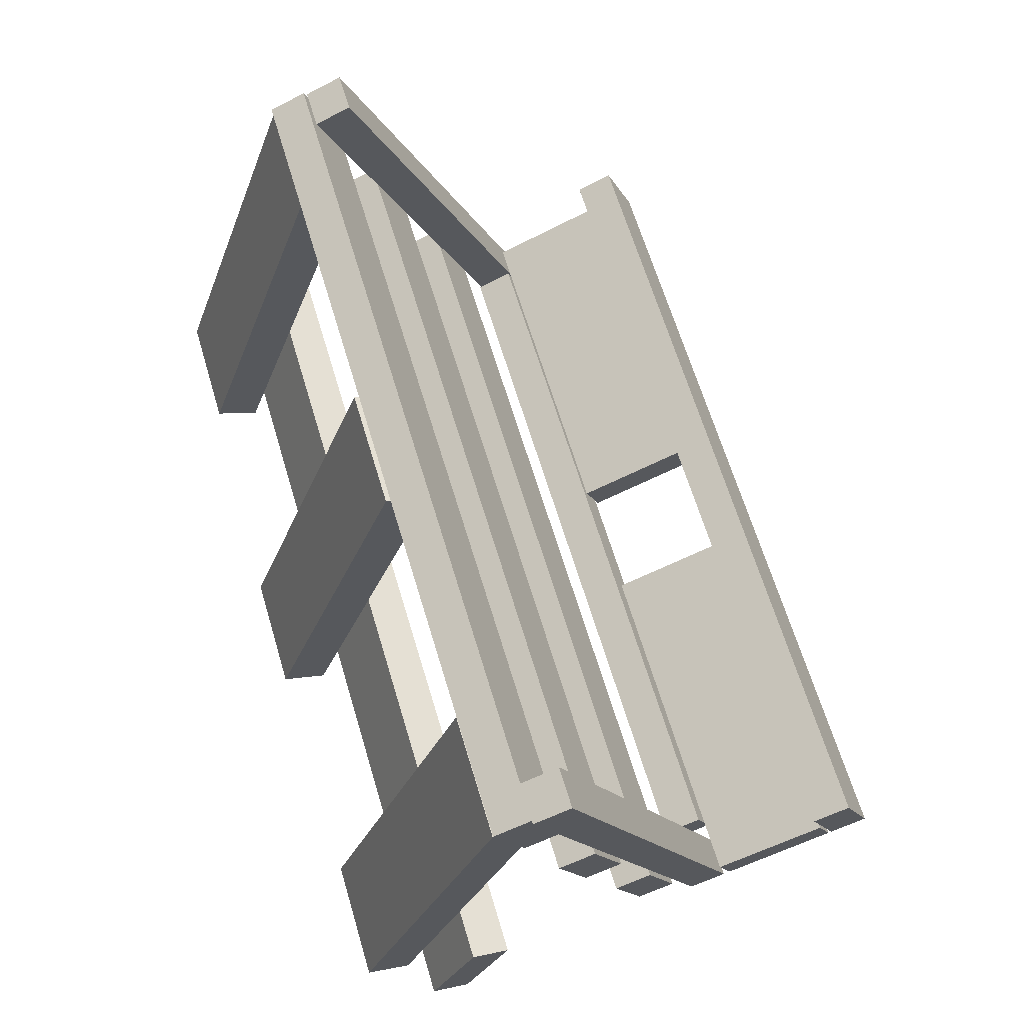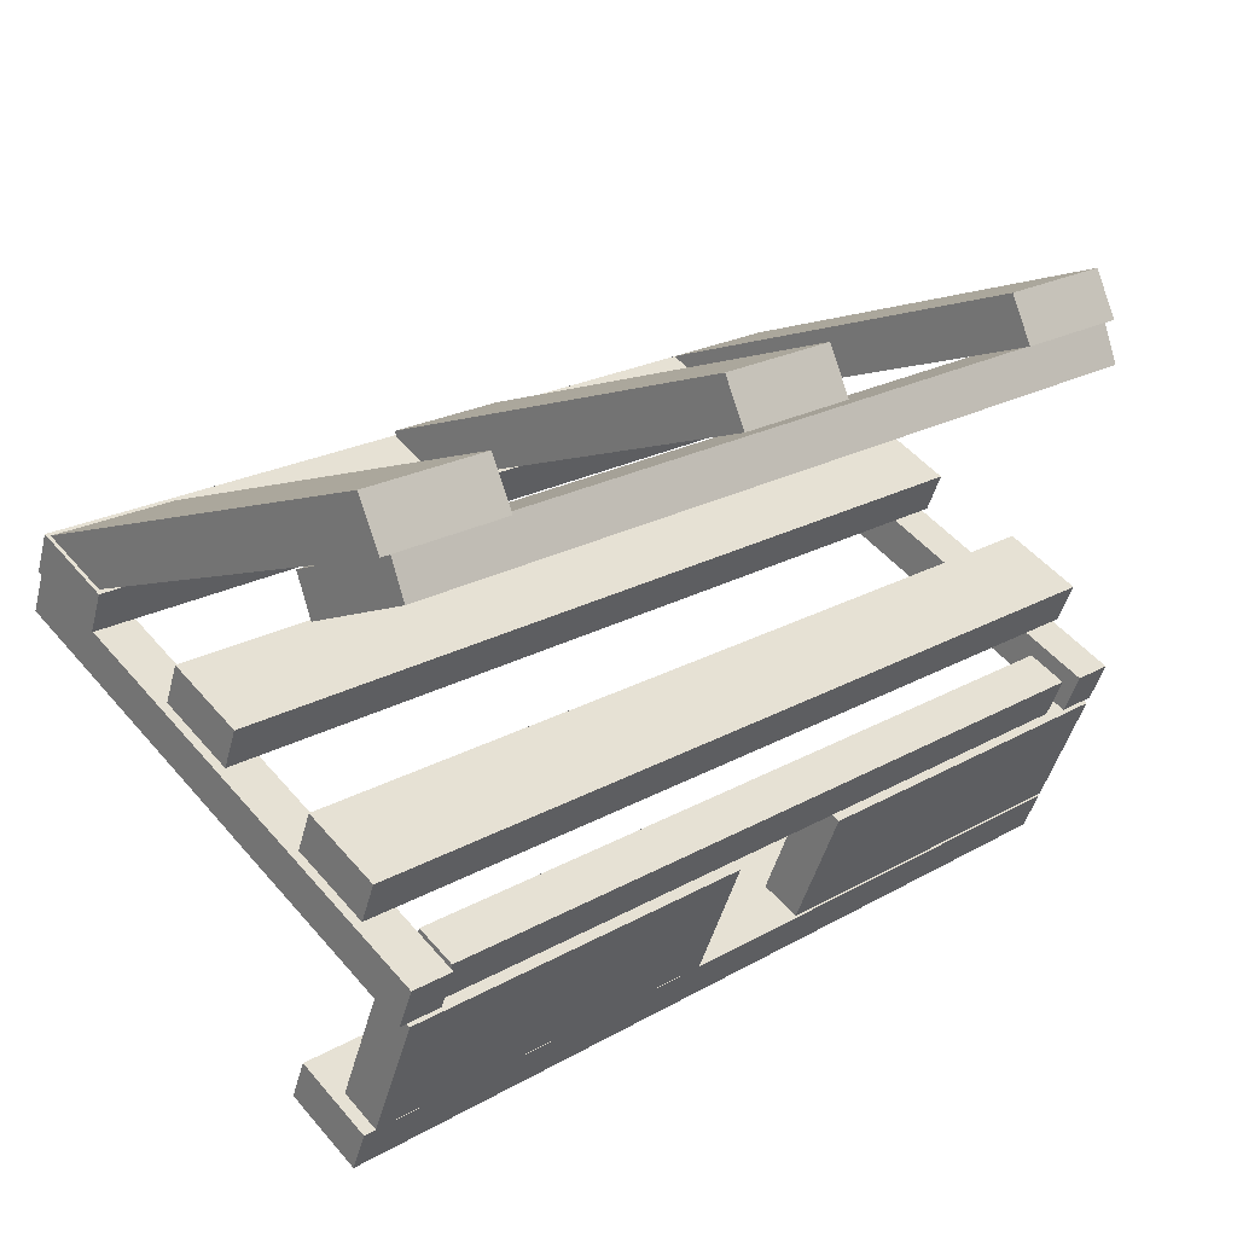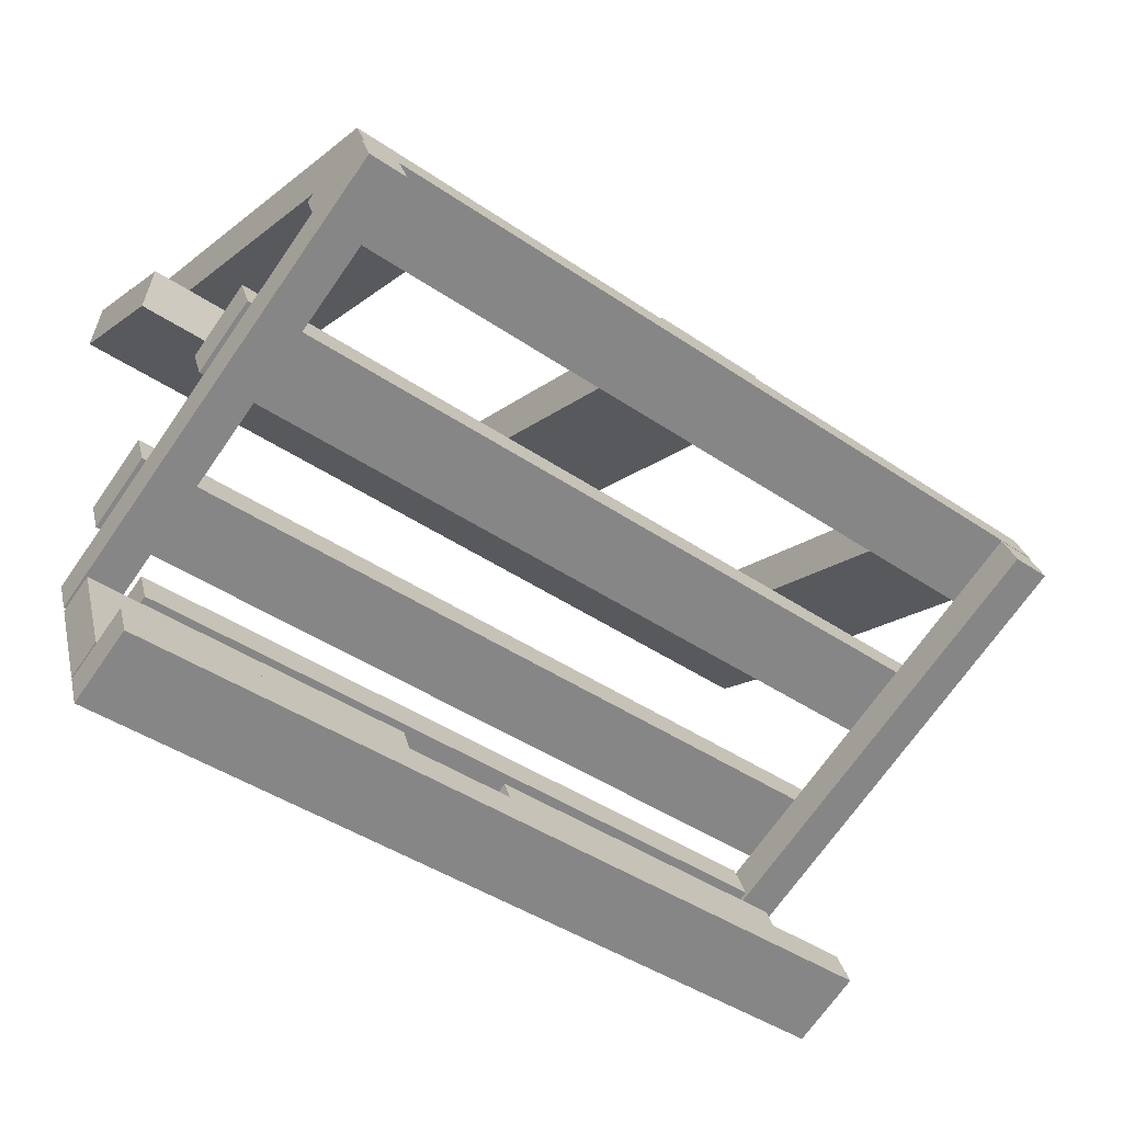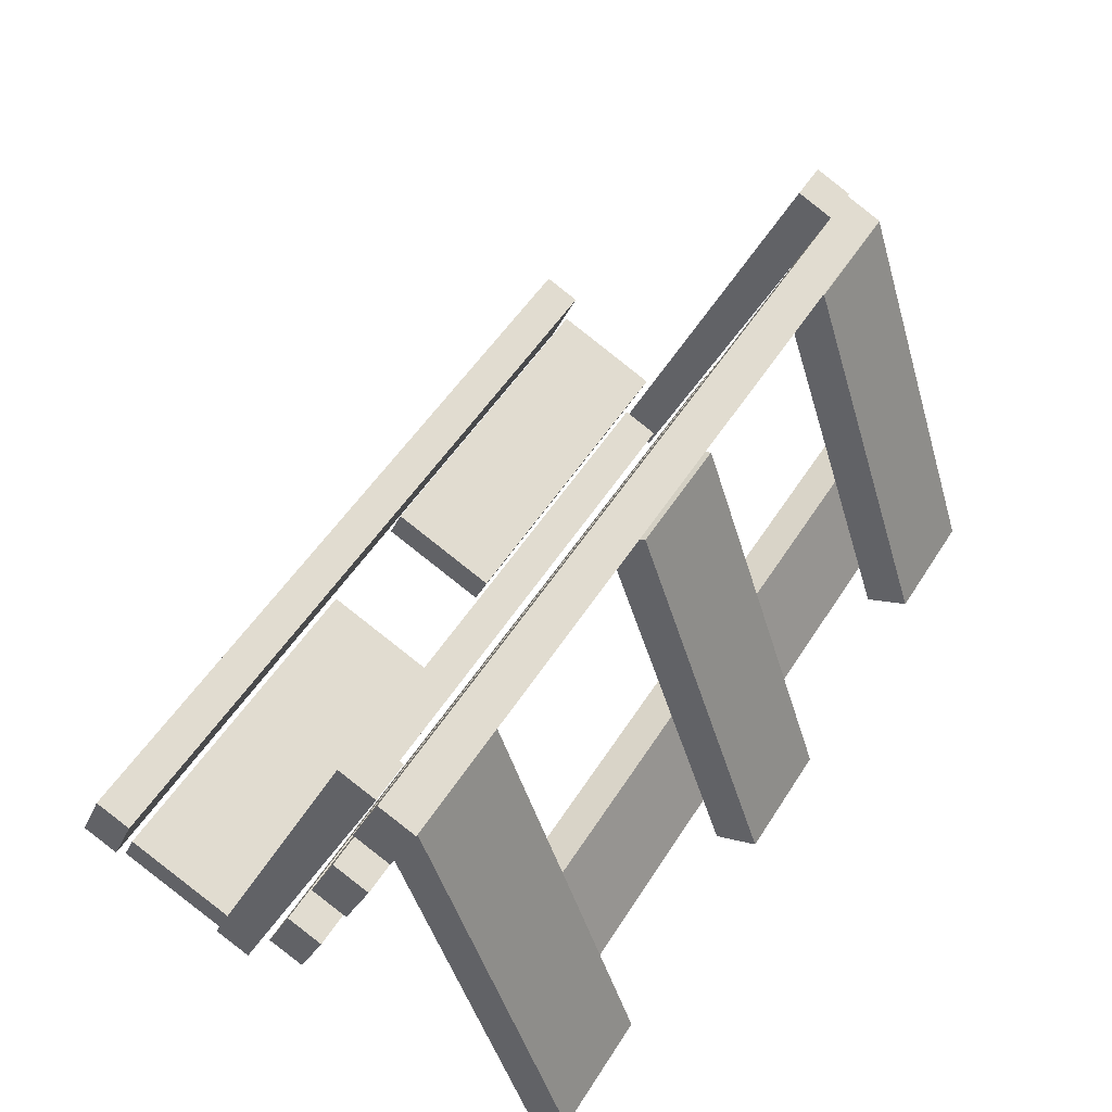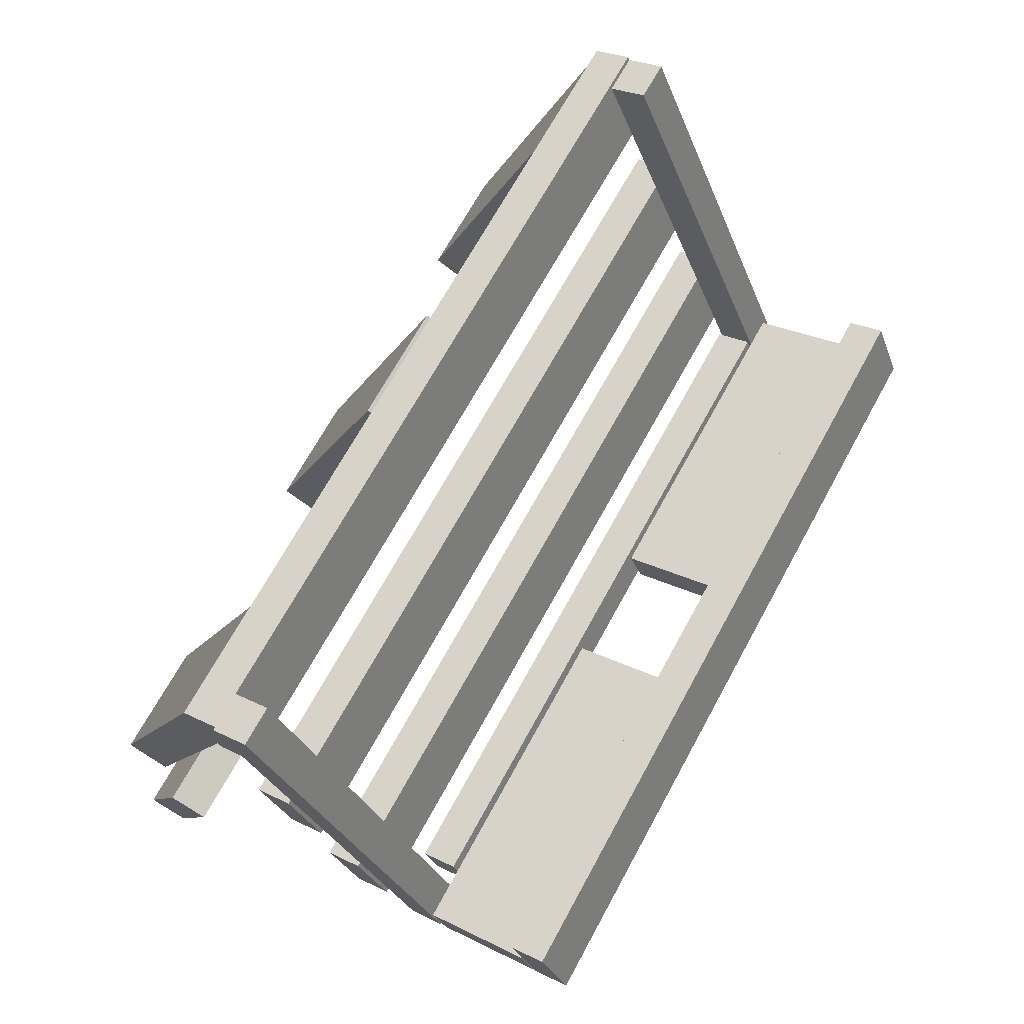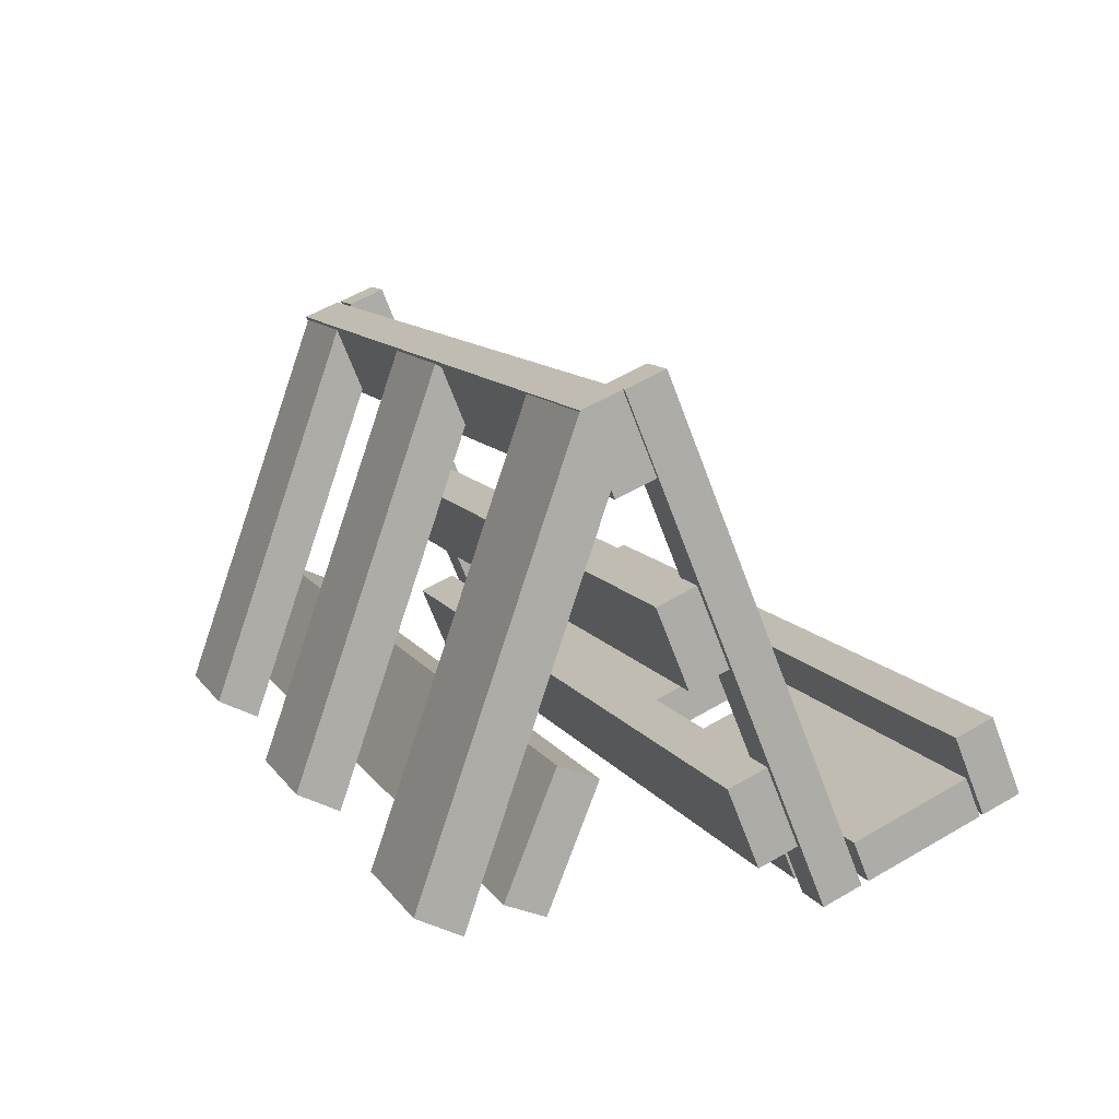
<metadata>
{"format":"obj","ext":"obj","renderer":"f3d","projection":"perspective","resolution":1024,"background":"white","views":[{"elev":65.9,"azim":-106.8,"up":"+Z"},{"elev":22.6,"azim":136.2,"up":"+Y"},{"elev":-44.0,"azim":-38.5,"up":"+Y"},{"elev":52.4,"azim":121.6,"up":"+Z"},{"elev":69.6,"azim":-61.2,"up":"+Z"},{"elev":11.7,"azim":-111.4,"up":"+Z"}]}
</metadata>
<code>
o obj_0
v 123 		-11.22 		11.11
v 123 		-11.15 		11.09
v 123 		-3.592 		-1.839
v 123 		-14.61 		2.725
v 29 		-14.61 		2.725
v 29 		-14.68 		2.753
v 29 		-11.22 		11.11
v 29 		-44.41 		24.86
v 124 		-11.15 		11.09
v 124 		-11.22 		11.12
v 124 		-15.3 		1.054
v 134 		-44.41 		24.86
v 134 		-11.22 		11.12
v 134 		-15.38 		1.085
v -9 		-16.46 		1.533
v -9 		-49.72 		15.31
v -9 		-45.13 		26.4
v -9 		-11.87 		12.62
v -114 		-3.368 		-3.891
v -114 		-14.46 		0.701
v -114 		-11.87 		12.62
v -114 		-16.46 		1.533
v -114 		-49.72 		15.31
v -114 		-45.13 		26.4
v -97 		-3.592 		-1.839
v -97 		-14.68 		2.753
v -102 		-14.46 		0.701
v -102 		-3.368 		-3.891
v 136 		-15.38 		1.083
v 136 		-4.292 		-3.509
v 136 		-61.73 		20.28
v 136 		-50.65 		15.69
v -114 		-50.65 		15.69
v -114 		-61.73 		20.28
v 29 		-49 		13.78
v 29 		-15.74 		0
v 124 		-15.3 		1.052
v 124 		-15.3 		1.052
v 124 		-4.292 		-3.509
v 134 		-49 		13.78
v 134 		-15.74 		0
v 134 		-15.3 		1.052
v 134 		-15.38 		1.083
v 134 		-15.38 		1.083
v 137 		54.03 		134.7
v 137 		44.85 		112.5
v 137 		55.94 		107.9
v 137 		65.12 		130.1
v 136 		56.53 		109.4
v 136 		64.72 		129.1
v 136 		94.75 		1.618
v 136 		107.6 		8.151
v 136 		42.02 		139.7
v 136 		53.11 		135.1
v 136 		-52.55 		42.46
v 136 		-41.46 		37.87
v -126 		76.09 		46.85
v -126 		89.86 		13.59
v -126 		78.78 		9
v -126 		65 		42.26
v -115 		25.49 		63.17
v -115 		34.68 		85.34
v -115 		45.76 		80.75
v -115 		36.58 		58.58
v -115 		14.39 		36.38
v -115 		25.48 		31.78
v -115 		16.3 		9.611
v -115 		5.209 		14.2
v 124 		76.09 		46.85
v 29 		96.75 		1.618
v -7 		96.75 		1.618
v 100 		94.75 		1.618
v 124 		78.78 		9
v -77 		95.52 		1.618
v 124 		65 		42.26
v 124 		89.86 		13.59
v 124 		42.02 		139.7
v 124 		53.11 		135.1
v 135 		34.68 		85.34
v 135 		25.49 		63.17
v 135 		36.58 		58.58
v 135 		45.76 		80.75
v 135 		25.48 		31.78
v 135 		14.39 		36.38
v -102 		42.95 		139.3
v -102 		54.03 		134.7
v -113 		65.12 		130.1
v -113 		54.03 		134.7
v -114 		54.03 		134.7
v -114 		42.95 		139.3
v -113 		65.25 		129.8
v -113 		56.95 		110.4
v -113 		64.93 		129.6
v -113 		55.94 		107.9
v -113 		44.85 		112.5
v -113 		108.4 		8.151
v -113 		95.52 		1.618
v -114 		-41.46 		37.87
v -114 		-52.55 		42.46
v 123 		1 		9.247
v 123 		-10.09 		13.84
v -97 		1 		9.247
v -97 		-10.09 		13.84
v 135 		5.209 		14.2
v 135 		16.3 		9.611
v 29 		66.48 		129.8
v -7 		66.48 		129.8
v 29 		64.6 		128.8
v 29 		57.61 		112
v -7 		57.61 		112
v -7 		64.6 		128.8
v 100 		64.72 		129.1
v 100 		56.53 		109.4
v -77 		65.25 		129.8
v -77 		64.93 		129.6
v -77 		56.95 		110.4
v 29 		109.6 		8.151
v -7 		109.6 		8.151
v 100 		107.6 		8.151
v -77 		108.4 		8.151
g group_0_11452141
f 32 31 33
f 34 33 31
f 31 55 34
f 45 46 47
f 45 47 48
f 48 47 49
f 48 49 50
f 63 64 62
f 61 62 64
f 68 65 66
f 66 67 68
f 79 80 81
f 79 81 82
f 84 104 83
f 87 88 86
f 95 88 92
f 94 95 92
f 93 92 88
f 87 93 88
f 86 88 95
f 81 80 64
f 64 63 81
f 82 81 63
f 84 83 65
f 66 65 83
f 56 98 55
f 98 99 55
f 104 84 68
f 84 65 68
f 83 104 105
f 104 68 105
f 66 83 105
f 56 32 33
f 56 33 98
f 32 56 31
f 55 31 56
f 99 34 55
f 105 68 67
f 105 67 66
f 99 98 34
f 33 34 98
f 48 87 86
f 86 45 48
f 46 95 94
f 47 46 94
f 86 95 46
f 86 46 45
f 113 109 112
f 47 94 113
f 109 108 112
f 108 111 48
f 110 115 111
f 110 113 116
f 116 115 110
f 87 48 115
f 115 48 111
f 109 113 110
f 113 49 47
f 50 112 48
f 112 108 48
f 87 115 93
f 116 113 94
f 92 116 94
f 82 62 79
f 82 63 62
f 61 64 80
f 62 61 80
f 62 80 79
g group_0_11593967
f 3 100 2
f 3 2 4
f 6 26 5
f 26 25 5
f 4 5 3
f 1 101 7
f 6 7 26
f 102 100 3
f 11 9 39
f 53 77 13
f 14 29 13
f 26 103 25
f 3 5 25
f 7 103 26
f 102 3 25
f 27 20 19
f 27 19 28
f 37 39 38
f 29 43 42
f 29 42 30
f 42 38 39
f 42 39 30
f 43 29 44
f 53 13 29
f 78 9 77
f 10 77 9
f 77 53 78
f 54 78 53
f 10 13 77
f 88 89 90
f 90 85 88
f 86 88 85
f 85 90 20
f 86 28 88
f 28 19 88
f 101 2 100
f 1 2 101
f 102 25 103
f 100 102 103
f 100 103 101
f 103 7 101
f 39 9 78
f 78 54 30
f 30 39 78
f 85 27 86
f 28 86 27
f 85 20 27
f 89 88 19
f 29 30 53
f 54 53 30
f 39 37 11
f 44 29 14
f 20 90 89
f 20 89 19
g group_0_15708628
f 5 36 6
f 1 7 8
f 7 6 8
f 13 10 12
f 10 1 12
f 13 12 14
f 18 17 15
f 16 15 17
f 23 24 22
f 21 22 24
f 22 18 15
f 21 18 22
f 23 16 24
f 17 24 16
f 35 36 41
f 8 6 35
f 41 36 38
f 37 38 36
f 40 35 41
f 41 43 40
f 42 43 41
f 41 38 42
f 40 43 44
f 12 40 14
f 36 35 6
f 35 12 8
f 12 35 40
f 15 16 22
f 16 23 22
f 49 51 52
f 52 50 49
f 59 60 58
f 57 58 60
f 76 69 75
f 75 73 76
f 72 51 49
f 51 72 52
f 91 96 93
f 91 93 115
f 74 97 96
f 91 114 96
f 93 96 92
f 97 92 96
f 73 75 59
f 24 17 18
f 18 21 24
f 5 4 36
f 37 36 11
f 11 36 4
f 44 14 40
f 9 2 1
f 8 12 1
f 9 1 10
f 9 11 4
f 9 4 2
f 106 107 108
f 107 118 111
f 108 107 111
f 49 113 72
f 52 112 50
f 74 120 116
f 115 116 120
f 114 91 115
f 92 97 74
f 116 92 74
f 106 108 117
f 70 117 109
f 71 110 118
f 118 117 71
f 70 71 117
f 73 59 58
f 69 58 57
f 109 71 70
f 118 107 117
f 106 117 107
f 72 113 119
f 112 119 113
f 52 72 119
f 76 73 58
f 119 112 52
f 114 115 120
f 96 120 74
f 57 60 75
f 60 59 75
f 114 120 96
f 76 58 69
f 109 117 108
f 111 118 110
f 57 75 69
f 110 71 109

</code>
